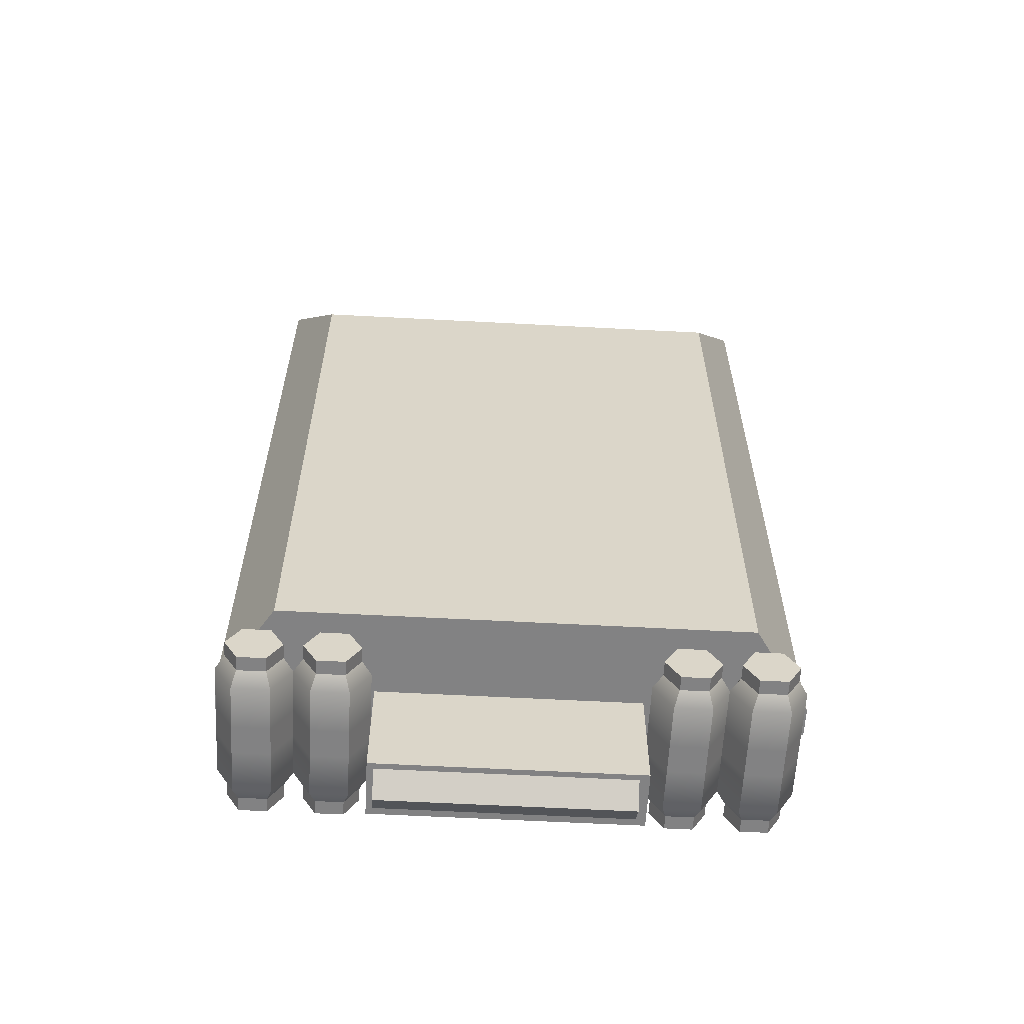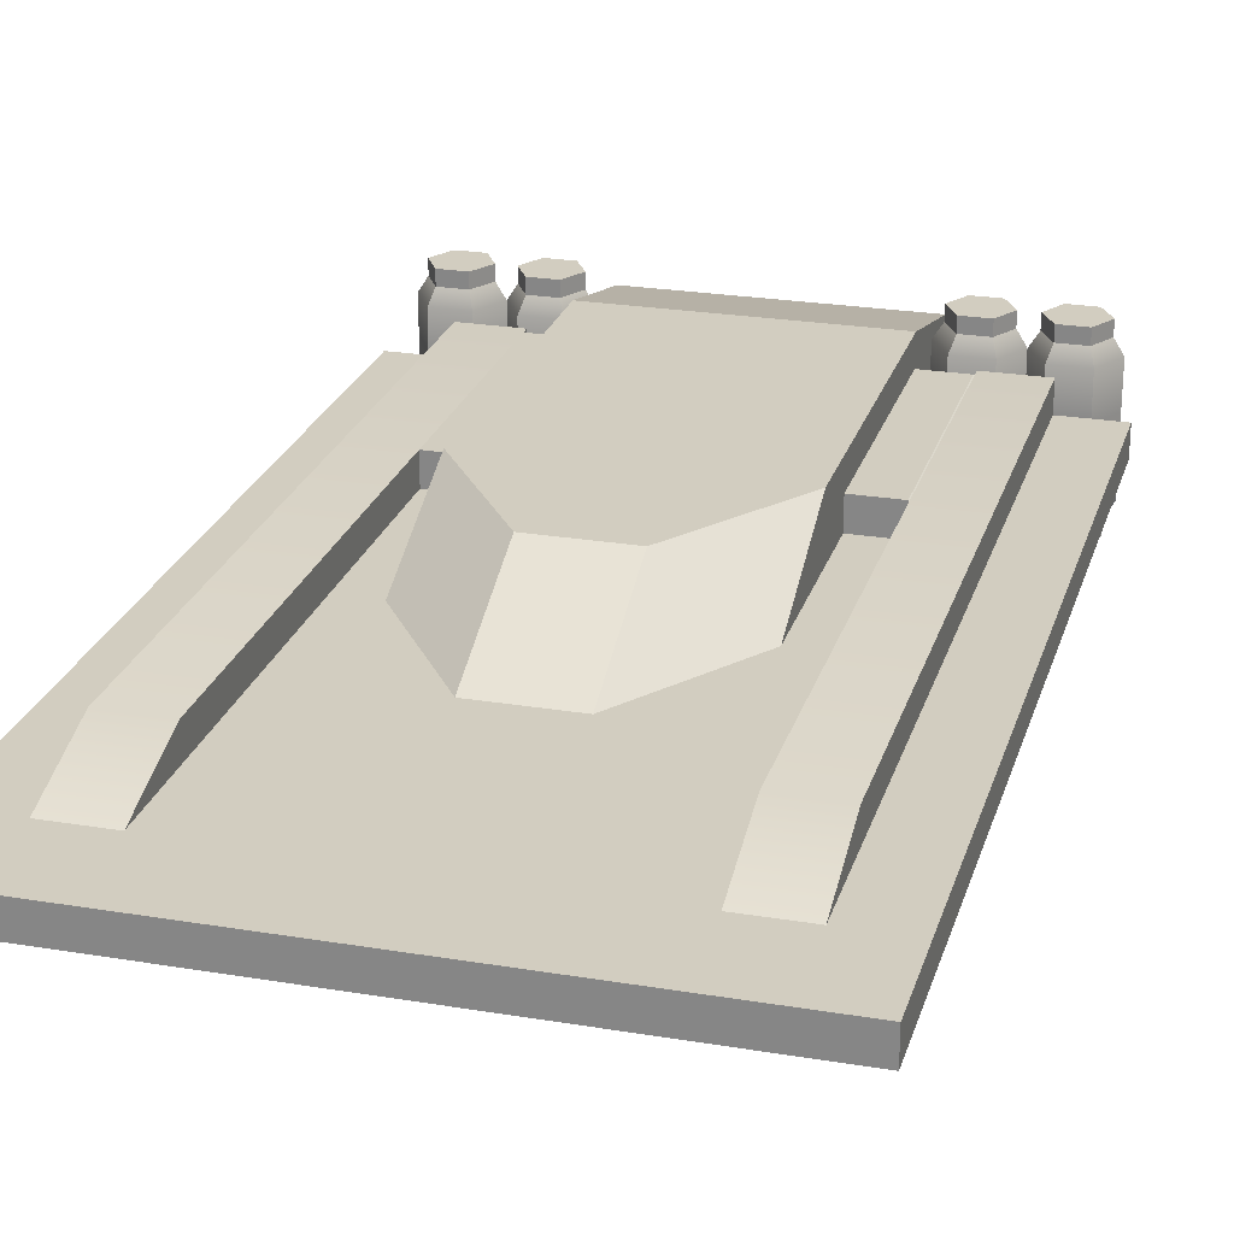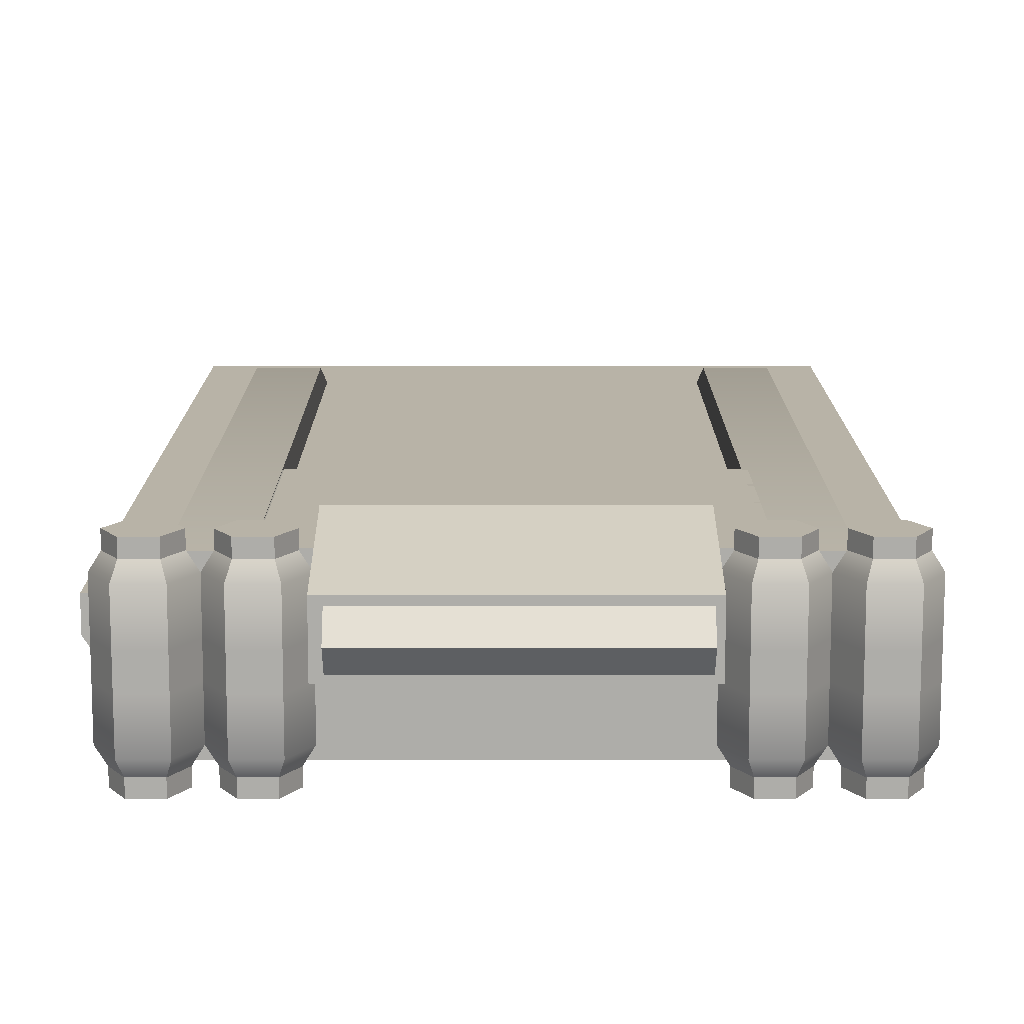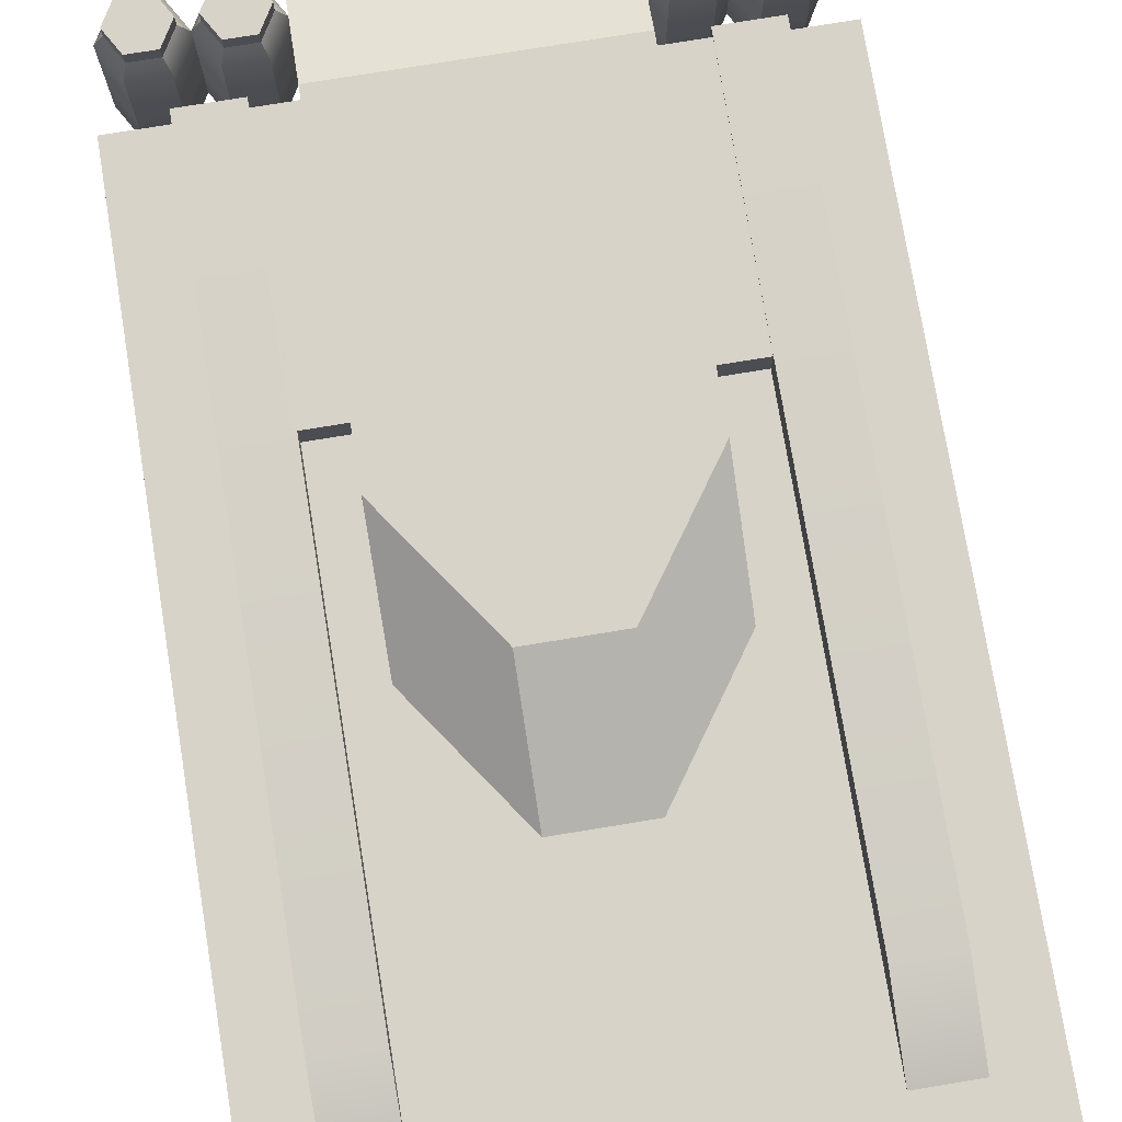
<metadata>
{"format":"obj","ext":"obj","renderer":"f3d","projection":"perspective","resolution":1024,"background":"white","views":[{"elev":-60.8,"azim":-3.1,"up":"+Z"},{"elev":24.4,"azim":15.4,"up":"+Y"},{"elev":12.9,"azim":180.0,"up":"+Y"},{"elev":75.9,"azim":-9.3,"up":"+Y"}]}
</metadata>
<code>
g mergedBlocks
v -0.2781 0.05 -1.781
v -0.2781 0 -1.781
v -0.2313 0.05 -1.7
v -0.2313 0 -1.7
v -0.3719 0.55 -1.781
v -0.2781 0.55 -1.781
v -0.3719 0.6 -1.781
v -0.2781 0.6 -1.781
v -0.2781 0.55 -1.619
v -0.3719 0.55 -1.619
v -0.2781 0.6 -1.619
v -0.3719 0.6 -1.619
v -0.2781 0 -1.619
v -0.3719 0 -1.781
v -0.3719 0 -1.619
v -0.4188 0 -1.7
v -0.2781 0.05 -1.619
v -0.3719 0.05 -1.781
v -0.4188 0.05 -1.7
v -0.2313 0.6 -1.7
v -0.4188 0.6 -1.7
v -0.2313 0.55 -1.7
v -0.02813 0.6 -1.781
v -0.02813 0.55 -1.781
v 0.01875 0.6 -1.7
v 0.01875 0.55 -1.7
v -0.1219 0 -1.781
v -0.1219 0.05 -1.781
v -0.1688 0 -1.7
v -0.1688 0.05 -1.7
v -0.1688 0.55 -1.7
v -0.1688 0.6 -1.7
v -0.1219 0.55 -1.619
v -0.1219 0.6 -1.619
v -0.02813 0.6 -1.619
v -0.02813 0.55 -1.619
v -0.1219 0.55 -1.781
v -0.1219 0.6 -1.781
v -0.02813 0.05 -1.781
v -0.02813 0 -1.781
v 0.01875 0.05 -1.7
v 0.01875 0 -1.7
v -0.1219 0 -1.619
v -0.1219 0.05 -1.619
v -0.02813 0.05 -1.619
v -0.02813 0 -1.619
v -0.4188 0.55 -1.7
v -0.3719 0.05 -1.619
v 1.122 0.05 -1.781
v 1.122 0 -1.781
v 1.169 0.05 -1.7
v 1.169 0 -1.7
v 1.028 0.55 -1.781
v 1.122 0.55 -1.781
v 1.028 0.6 -1.781
v 1.122 0.6 -1.781
v 1.122 0.55 -1.619
v 1.028 0.55 -1.619
v 1.122 0.6 -1.619
v 1.028 0.6 -1.619
v 1.122 0 -1.619
v 1.028 0 -1.781
v 1.028 0 -1.619
v 0.9812 0 -1.7
v 1.122 0.05 -1.619
v 1.028 0.05 -1.781
v 0.9812 0.05 -1.7
v 1.169 0.6 -1.7
v 0.9812 0.6 -1.7
v 1.169 0.55 -1.7
v 1.372 0.6 -1.781
v 1.372 0.55 -1.781
v 1.419 0.6 -1.7
v 1.419 0.55 -1.7
v 1.278 0 -1.781
v 1.278 0.05 -1.781
v 1.231 0 -1.7
v 1.231 0.05 -1.7
v 1.231 0.55 -1.7
v 1.231 0.6 -1.7
v 1.278 0.55 -1.619
v 1.278 0.6 -1.619
v 1.372 0.6 -1.619
v 1.372 0.55 -1.619
v 1.278 0.55 -1.781
v 1.278 0.6 -1.781
v 1.372 0.05 -1.781
v 1.372 0 -1.781
v 1.419 0.05 -1.7
v 1.419 0 -1.7
v 1.278 0 -1.619
v 1.278 0.05 -1.619
v 1.372 0.05 -1.619
v 1.372 0 -1.619
v 0.9812 0.55 -1.7
v 1.028 0.05 -1.619
v 0.95 0.5 -0.18
v 0.65 0.6 0.035
v 0.65 0.5 0.25
v 0.05 0.3 -1.47
v 0.05 0.5 -1.47
v -0.25 0.3 -1.47
v -0.25 0.4 -1.47
v -0.1 0.5 -1.47
v 0.35 0.5 0.25
v 0.35 0.6 0.035
v 0.05 0.5 -0.61
v -0.1 0.5 -0.61
v -0.25 0.4 -0.61
v 0.05 0.4 -0.61
v 0.05 0.6 -0.395
v 0.05 0.5 -0.18
v 1.25 0.3 -0.61
v 1.25 0.3 -1.47
v 1.1 0.3 -0.18
v 0.95 0.3 -1.47
v 0.95 0.3 -0.18
v 0.95 0.3 -0.61
v 0.05 0.3 -0.61
v 0.95 0.3 -1.9
v 0.05 0.3 -1.9
v -0.1 0.3 -0.18
v 0.05 0.3 -0.18
v -0.25 0.3 -0.61
v 1.1 0.5 -1.47
v 1.1 0.5 -0.61
v 0.95 0.5 -1.47
v 0.95 0.5 -0.61
v 1.25 0.4 -1.47
v 1.25 0.4 -0.61
v 0.95 0.4 -0.61
v 0.95 0.5 -1.9
v 0.95 0.6 -1.47
v 0.95 0.6 -0.395
v 0.05 0.5 -1.9
v 0.05 0.6 -1.47
v -0.1 0.4 -0.18
v 0.05 0.4 -0.18
v 1.1 0.4 -0.18
v 0.95 0.4 -0.18
v 0.95 0.3 0.25
v 0.65 0.3 0.68
v 0.35 0.3 0.68
v 0.05 0.3 0.25
v -0.45 0.35 -1.7
v -0.45 0.5 -1.7
v -0.3875 0.35 -1.592
v -0.3875 0.5 -1.592
v -0.45 0.1 -1.7
v -0.45 0.25 -1.7
v -0.3875 0.1 -1.592
v -0.3875 0.25 -1.592
v -0.3875 0.1 -1.808
v -0.3875 0.35 -1.808
v -0.3875 0.5 -1.808
v -0.2625 0.5 -1.808
v -0.2625 0.1 -1.808
v -0.2 0.1 -1.7
v -0.2625 0.1 -1.592
v -0.2625 0.35 -1.592
v -0.2625 0.5 -1.592
v -0.2 0.5 -1.7
v -0.2625 0.35 -1.808
v -0.2 0.25 -1.7
v -0.2625 0.25 -1.592
v 0.05 0.5 -1.7
v -0.0125 0.5 -1.592
v -0.1375 0.5 -1.592
v -0.0125 0.25 -1.808
v -0.0125 0.1 -1.808
v 0.05 0.25 -1.7
v 0.05 0.1 -1.7
v -0.1375 0.1 -1.808
v -0.1375 0.1 -1.592
v -0.1375 0.25 -1.592
v -0.0125 0.5 -1.808
v -0.0125 0.35 -1.808
v 0.05 0.35 -1.7
v -0.0125 0.35 -1.592
v -0.1375 0.35 -1.592
v -0.1375 0.25 -1.808
v -0.0125 0.25 -1.592
v -0.0125 0.1 -1.592
v -0.2 0.35 -1.7
v -0.1375 0.5 -1.808
v -0.1375 0.35 -1.808
v -0.3875 0.25 -1.808
v -0.2625 0.25 -1.808
v 0.95 0.35 -1.7
v 0.95 0.5 -1.7
v 1.012 0.35 -1.592
v 1.012 0.5 -1.592
v 0.95 0.1 -1.7
v 0.95 0.25 -1.7
v 1.012 0.1 -1.592
v 1.012 0.25 -1.592
v 1.012 0.1 -1.808
v 1.012 0.35 -1.808
v 1.012 0.5 -1.808
v 1.137 0.5 -1.808
v 1.137 0.1 -1.808
v 1.2 0.1 -1.7
v 1.137 0.1 -1.592
v 1.137 0.35 -1.592
v 1.137 0.5 -1.592
v 1.2 0.5 -1.7
v 1.137 0.35 -1.808
v 1.2 0.25 -1.7
v 1.137 0.25 -1.592
v 1.45 0.5 -1.7
v 1.387 0.5 -1.592
v 1.262 0.5 -1.592
v 1.387 0.25 -1.808
v 1.387 0.1 -1.808
v 1.45 0.25 -1.7
v 1.45 0.1 -1.7
v 1.262 0.1 -1.808
v 1.262 0.1 -1.592
v 1.262 0.25 -1.592
v 1.387 0.5 -1.808
v 1.387 0.35 -1.808
v 1.45 0.35 -1.7
v 1.387 0.35 -1.592
v 1.262 0.35 -1.592
v 1.262 0.25 -1.808
v 1.387 0.25 -1.592
v 1.387 0.1 -1.592
v 1.2 0.35 -1.7
v 1.262 0.5 -1.808
v 1.262 0.35 -1.808
v 1.012 0.25 -1.808
v 1.137 0.25 -1.808
v 1.5 0.3 -1.5
v 1.302 0 -1.5
v 1.5 0.3 1.5
v 1.302 0 0.9
v -0.282 0 -1.5
v -0.48 0.3 -1.5
v -0.282 0 0.9
v -0.48 0.3 1.5
v 1.302 0.5 -1.5
v 1.302 0.5 0.9
v 1.104 0.5 -1.5
v 1.104 0.5 0.9
v 1.104 0.4 -1.5
v 1.104 0.4 1.2
v 1.302 0.4 1.2
v -0.084 0.5 -1.5
v -0.084 0.5 0.9
v -0.282 0.5 -1.5
v -0.282 0.5 0.9
v -0.084 0.4 1.2
v -0.282 0.4 1.2
v -0.084 0.4 -1.5
v -0.282 0.4 -1.5
v 1.302 0.4 -1.5
v -0.48 0.4 -1.5
v 1.5 0.4 -1.5
v -0.48 0.4 1.5
v 1.5 0.4 1.5
v 0.9168 0.476 -1.9
v 0.9168 0.3982 -1.96
v 0.9168 0.3205 -1.9
v 0.072 0.476 -1.9
v 0.072 0.3205 -1.9
v 0.072 0.3982 -1.96
f 3 2 1
f 2 3 4
f 7 6 5
f 6 7 8
f 11 10 9
f 10 11 12
f 13 2 4
f 2 13 14
f 14 13 15
f 14 15 16
f 17 4 3
f 4 17 13
f 16 18 14
f 18 16 19
f 8 11 20
f 11 8 7
f 11 7 12
f 12 7 21
f 18 2 14
f 2 18 1
f 20 6 8
f 6 20 22
f 25 24 23
f 24 25 26
f 29 28 27
f 28 29 30
f 33 32 31
f 32 33 34
f 35 26 25
f 26 35 36
f 31 38 37
f 38 31 32
f 23 35 25
f 35 23 38
f 35 38 34
f 34 38 32
f 41 40 39
f 40 41 42
f 43 30 29
f 30 43 44
f 45 42 41
f 42 45 46
f 45 43 46
f 43 45 44
f 28 40 27
f 40 28 39
f 46 40 42
f 40 46 43
f 40 43 27
f 27 43 29
f 35 33 36
f 33 35 34
f 38 24 37
f 24 38 23
f 47 7 5
f 7 47 21
f 15 19 16
f 19 15 48
f 17 15 13
f 15 17 48
f 11 22 20
f 22 11 9
f 10 21 47
f 21 10 12
f 51 50 49
f 50 51 52
f 55 54 53
f 54 55 56
f 59 58 57
f 58 59 60
f 61 50 52
f 50 61 62
f 62 61 63
f 62 63 64
f 65 52 51
f 52 65 61
f 64 66 62
f 66 64 67
f 56 59 68
f 59 56 55
f 59 55 60
f 60 55 69
f 66 50 62
f 50 66 49
f 68 54 56
f 54 68 70
f 73 72 71
f 72 73 74
f 77 76 75
f 76 77 78
f 81 80 79
f 80 81 82
f 83 74 73
f 74 83 84
f 79 86 85
f 86 79 80
f 71 83 73
f 83 71 86
f 83 86 82
f 82 86 80
f 89 88 87
f 88 89 90
f 91 78 77
f 78 91 92
f 93 90 89
f 90 93 94
f 93 91 94
f 91 93 92
f 76 88 75
f 88 76 87
f 94 88 90
f 88 94 91
f 88 91 75
f 75 91 77
f 83 81 84
f 81 83 82
f 86 72 85
f 72 86 71
f 95 55 53
f 55 95 69
f 63 67 64
f 67 63 96
f 65 63 61
f 63 65 96
f 59 70 68
f 70 59 57
f 58 69 95
f 69 58 60
f 99 141 97
f 141 99 142
f 142 105 143
f 105 142 99
f 128 140 131
f 140 128 97
f 140 97 117
f 117 97 141
f 142 117 141
f 117 142 118
f 118 142 119
f 119 142 143
f 119 143 144
f 119 144 123
f 144 138 123
f 112 138 144
f 107 138 112
f 138 107 110
f 144 105 112
f 105 144 143
f 147 146 145
f 146 147 148
f 151 150 149
f 150 151 152
f 18 149 153
f 149 18 19
f 145 155 154
f 155 145 146
f 5 156 155
f 156 5 6
f 158 1 157
f 1 158 3
f 159 3 158
f 3 159 17
f 146 5 155
f 5 146 47
f 48 149 19
f 149 48 151
f 153 1 18
f 1 153 157
f 161 147 160
f 147 161 148
f 159 48 17
f 48 159 151
f 9 162 22
f 162 9 161
f 155 163 154
f 163 155 156
f 6 162 156
f 162 6 22
f 165 158 164
f 158 165 159
f 9 148 161
f 148 9 10
f 148 47 146
f 47 148 10
f 36 166 26
f 166 36 167
f 36 168 167
f 168 36 33
f 171 170 169
f 170 171 172
f 173 39 28
f 39 173 170
f 174 164 158
f 164 174 175
f 166 177 176
f 177 166 178
f 167 180 179
f 180 167 168
f 28 158 173
f 158 28 30
f 167 178 166
f 178 167 179
f 158 181 173
f 181 158 164
f 168 31 162
f 31 168 33
f 182 172 171
f 172 182 183
f 182 174 183
f 174 182 175
f 161 184 162
f 184 161 160
f 183 41 172
f 41 183 45
f 44 158 30
f 158 44 174
f 162 37 185
f 37 162 31
f 24 166 176
f 166 24 26
f 180 162 184
f 162 180 168
f 172 39 170
f 39 172 41
f 37 176 185
f 176 37 24
f 185 177 186
f 177 185 176
f 184 185 186
f 185 184 162
f 181 170 173
f 170 181 169
f 183 44 45
f 44 183 174
f 187 157 153
f 157 187 188
f 164 157 188
f 157 164 158
f 165 151 159
f 151 165 152
f 149 187 153
f 187 149 150
f 162 163 156
f 163 162 184
f 191 190 189
f 190 191 192
f 195 194 193
f 194 195 196
f 66 193 197
f 193 66 67
f 189 199 198
f 199 189 190
f 53 200 199
f 200 53 54
f 202 49 201
f 49 202 51
f 203 51 202
f 51 203 65
f 190 53 199
f 53 190 95
f 96 193 67
f 193 96 195
f 197 49 66
f 49 197 201
f 205 191 204
f 191 205 192
f 203 96 65
f 96 203 195
f 57 206 70
f 206 57 205
f 199 207 198
f 207 199 200
f 54 206 200
f 206 54 70
f 209 202 208
f 202 209 203
f 57 192 205
f 192 57 58
f 192 95 190
f 95 192 58
f 84 210 74
f 210 84 211
f 84 212 211
f 212 84 81
f 215 214 213
f 214 215 216
f 217 87 76
f 87 217 214
f 218 208 202
f 208 218 219
f 210 221 220
f 221 210 222
f 211 224 223
f 224 211 212
f 76 202 217
f 202 76 78
f 211 222 210
f 222 211 223
f 202 225 217
f 225 202 208
f 212 79 206
f 79 212 81
f 226 216 215
f 216 226 227
f 226 218 227
f 218 226 219
f 205 228 206
f 228 205 204
f 227 89 216
f 89 227 93
f 92 202 78
f 202 92 218
f 206 85 229
f 85 206 79
f 72 210 220
f 210 72 74
f 224 206 228
f 206 224 212
f 216 87 214
f 87 216 89
f 85 220 229
f 220 85 72
f 229 221 230
f 221 229 220
f 228 229 230
f 229 228 206
f 225 214 217
f 214 225 213
f 227 92 93
f 92 227 218
f 231 201 197
f 201 231 232
f 208 201 232
f 201 208 202
f 209 195 203
f 195 209 196
f 193 231 197
f 231 193 194
f 206 207 200
f 207 206 228
f 235 234 233
f 234 235 236
f 239 238 237
f 238 239 240
f 243 242 241
f 242 243 244
f 246 243 245
f 243 246 244
f 244 247 242
f 247 244 246
f 250 249 248
f 249 250 251
f 251 252 249
f 252 251 253
f 249 254 248
f 254 249 252
f 250 254 255
f 254 250 248
f 243 256 245
f 256 243 241
f 238 234 237
f 234 238 233
f 253 250 255
f 250 253 251
f 242 256 241
f 256 242 247
f 136 134 133
f 134 136 98
f 98 136 106
f 106 136 111
f 98 97 134
f 97 98 99
f 102 101 100
f 101 102 103
f 101 103 104
f 98 105 99
f 105 98 106
f 104 107 101
f 107 104 108
f 110 108 109
f 108 110 107
f 109 104 103
f 104 109 108
f 112 106 111
f 106 112 105
f 115 114 113
f 114 115 116
f 116 115 117
f 116 117 118
f 116 118 119
f 116 119 120
f 120 119 121
f 121 119 100
f 119 122 100
f 122 119 123
f 100 122 102
f 102 122 124
f 127 126 125
f 126 127 128
f 126 129 125
f 129 126 130
f 126 131 130
f 131 126 128
f 133 127 132
f 127 133 128
f 128 133 134
f 128 134 97
f 116 132 127
f 132 116 120
f 116 129 114
f 129 116 127
f 129 127 125
f 121 132 120
f 132 121 135
f 100 135 121
f 135 100 136
f 136 100 101
f 136 101 107
f 136 107 111
f 111 107 112
f 136 132 135
f 132 136 133
f 152 145 150
f 145 152 147
f 154 188 187
f 188 154 163
f 175 184 164
f 184 175 180
f 179 175 182
f 175 179 180
f 160 164 184
f 164 160 165
f 164 186 181
f 186 164 184
f 178 169 177
f 169 178 171
f 186 169 181
f 169 186 177
f 179 171 178
f 171 179 182
f 184 188 163
f 188 184 164
f 160 152 165
f 152 160 147
f 150 154 187
f 154 150 145
f 196 189 194
f 189 196 191
f 198 232 231
f 232 198 207
f 219 228 208
f 228 219 224
f 223 219 226
f 219 223 224
f 204 208 228
f 208 204 209
f 208 230 225
f 230 208 228
f 222 213 221
f 213 222 215
f 230 213 225
f 213 230 221
f 223 215 222
f 215 223 226
f 228 232 207
f 232 228 208
f 204 196 209
f 196 204 191
f 194 198 231
f 198 194 189
f 257 233 238
f 233 257 258
f 258 257 255
f 258 255 254
f 258 254 245
f 258 245 256
f 239 234 236
f 234 239 237
f 235 239 236
f 239 235 240
f 240 257 238
f 257 240 259
f 260 240 235
f 240 260 259
f 260 233 258
f 233 260 235
f 254 246 245
f 257 253 255
f 256 260 258
f 260 256 247
f 260 247 259
f 259 247 246
f 259 246 252
f 252 246 254
f 259 252 253
f 259 253 257
f 122 109 124
f 109 122 137
f 109 138 110
f 138 109 137
f 124 103 102
f 103 124 109
f 138 122 123
f 122 138 137
f 131 139 130
f 139 131 140
f 130 114 129
f 114 130 113
f 139 117 115
f 117 139 140
f 139 113 130
f 113 139 115
f 263 262 261
f 264 263 261
f 263 264 265
f 265 264 266
f 264 262 266
f 262 264 261
f 263 266 262
f 266 263 265

</code>
